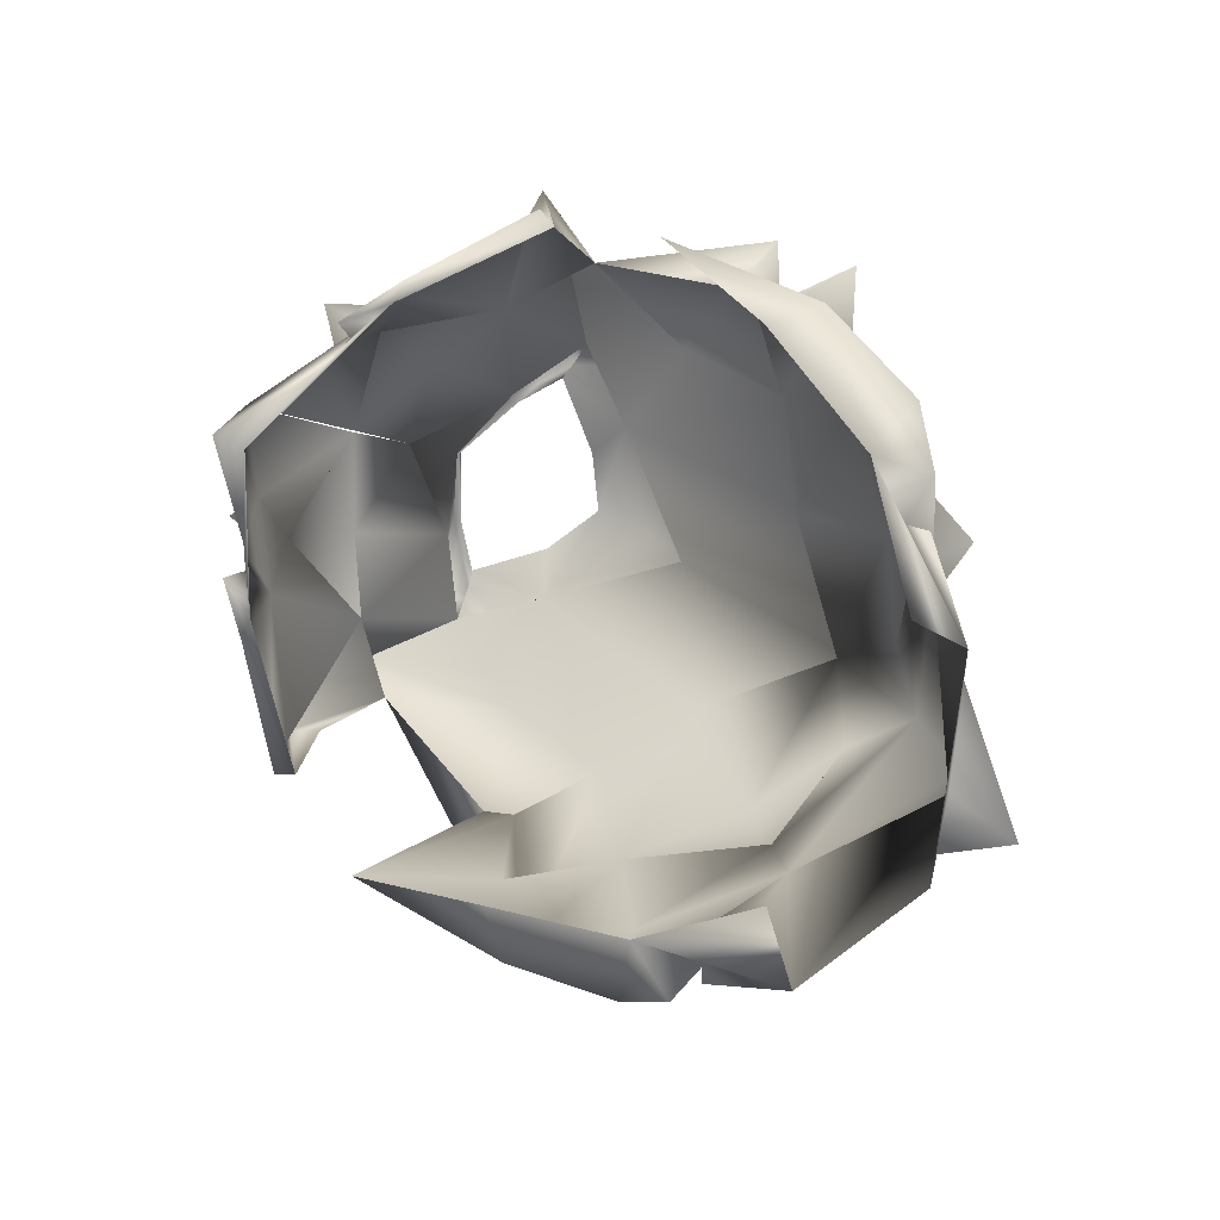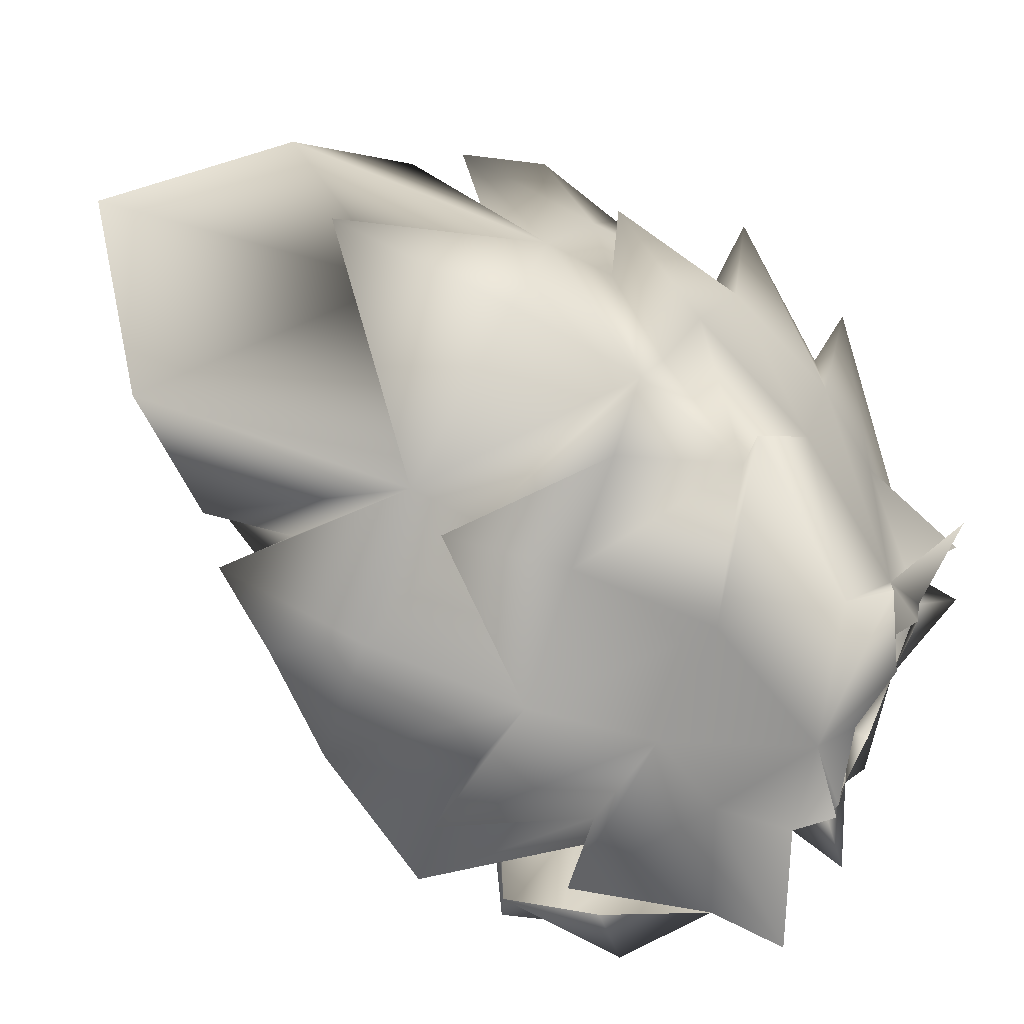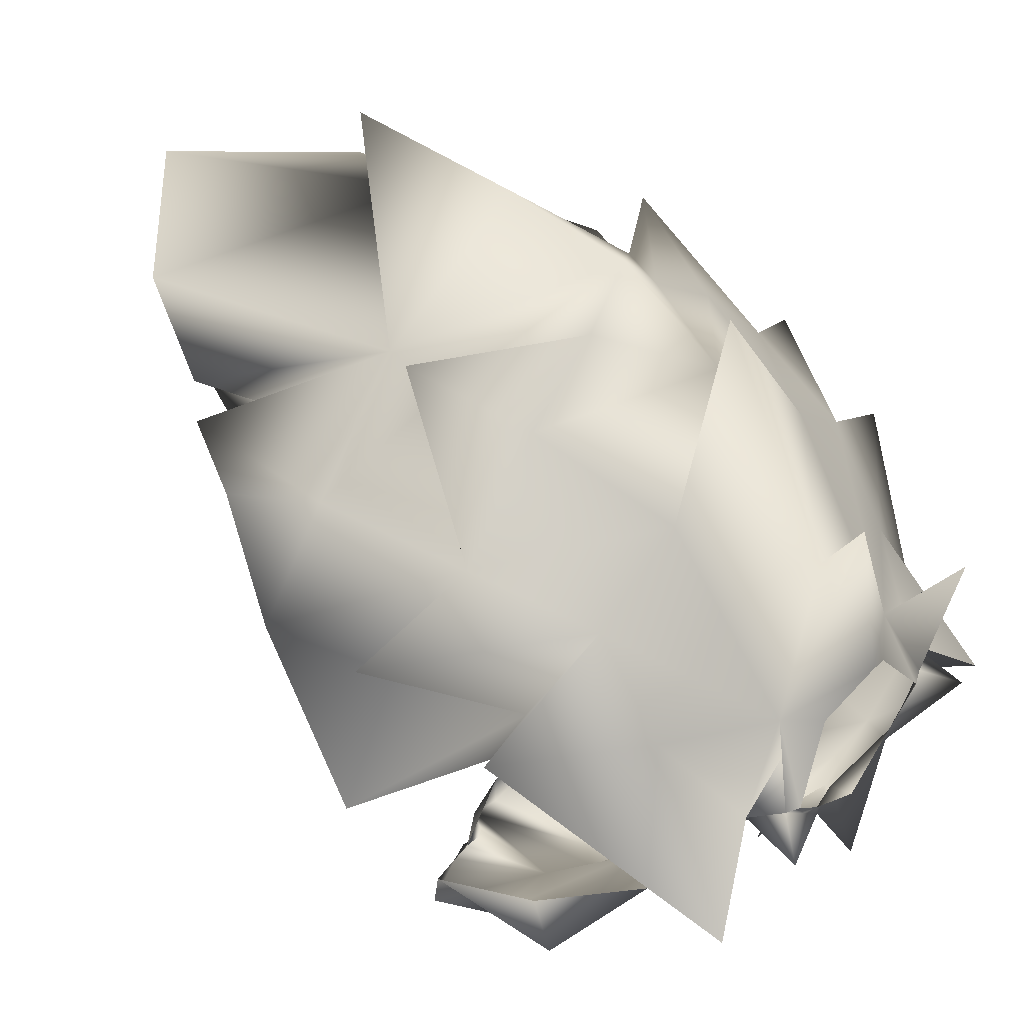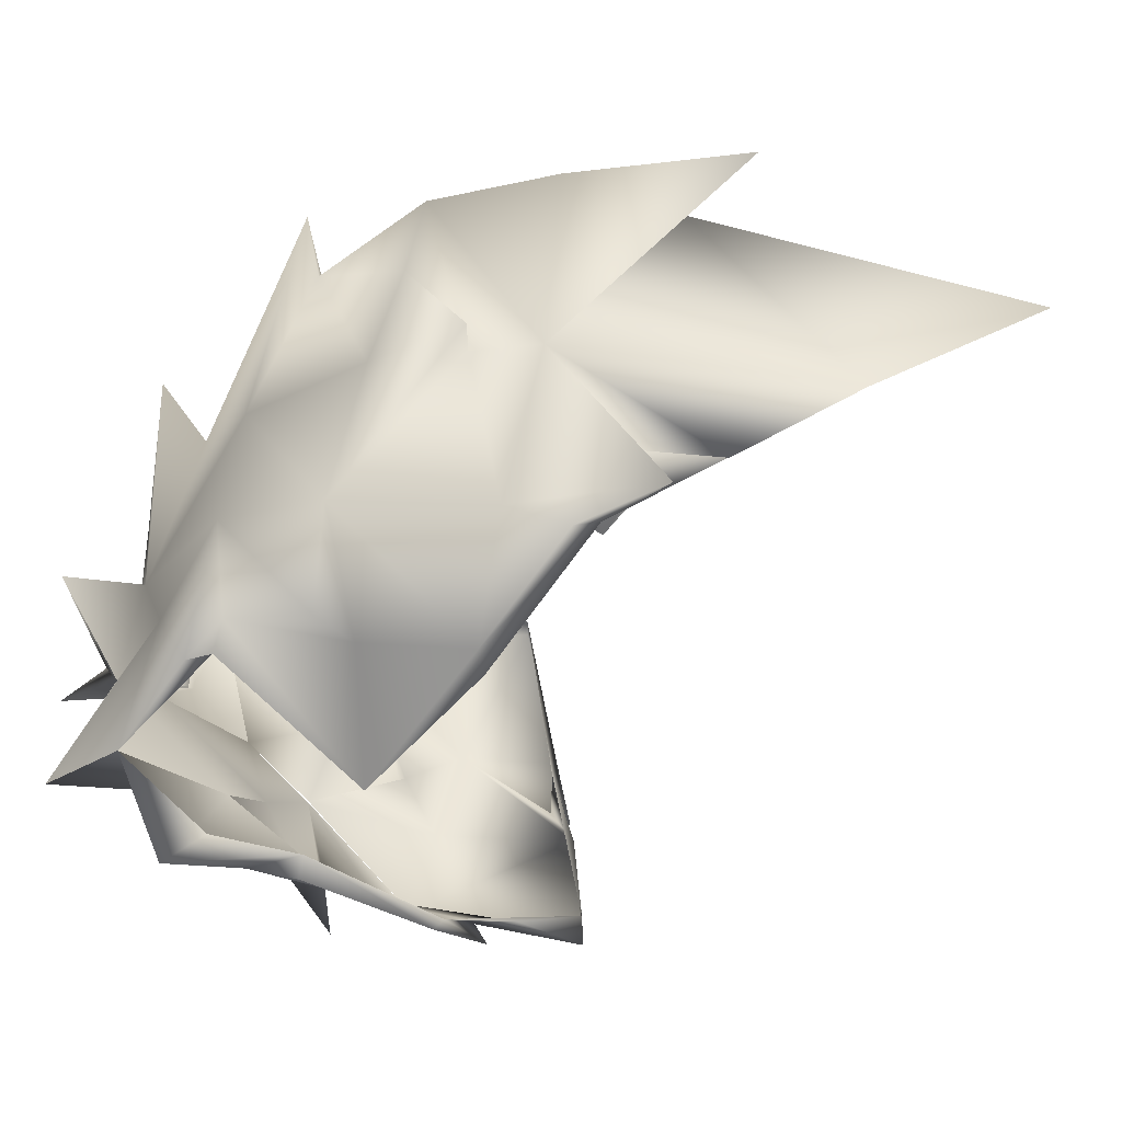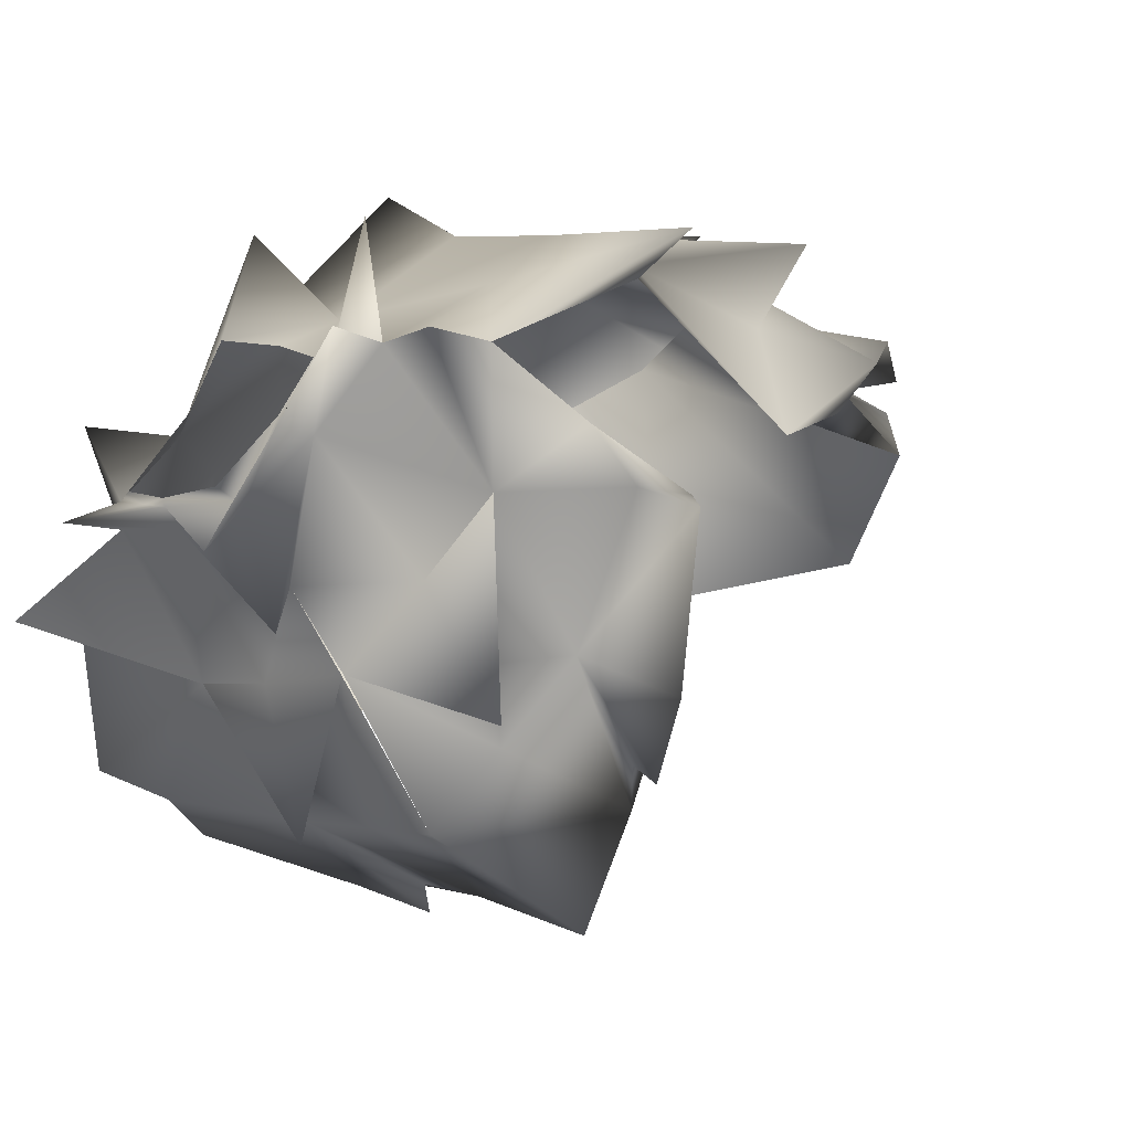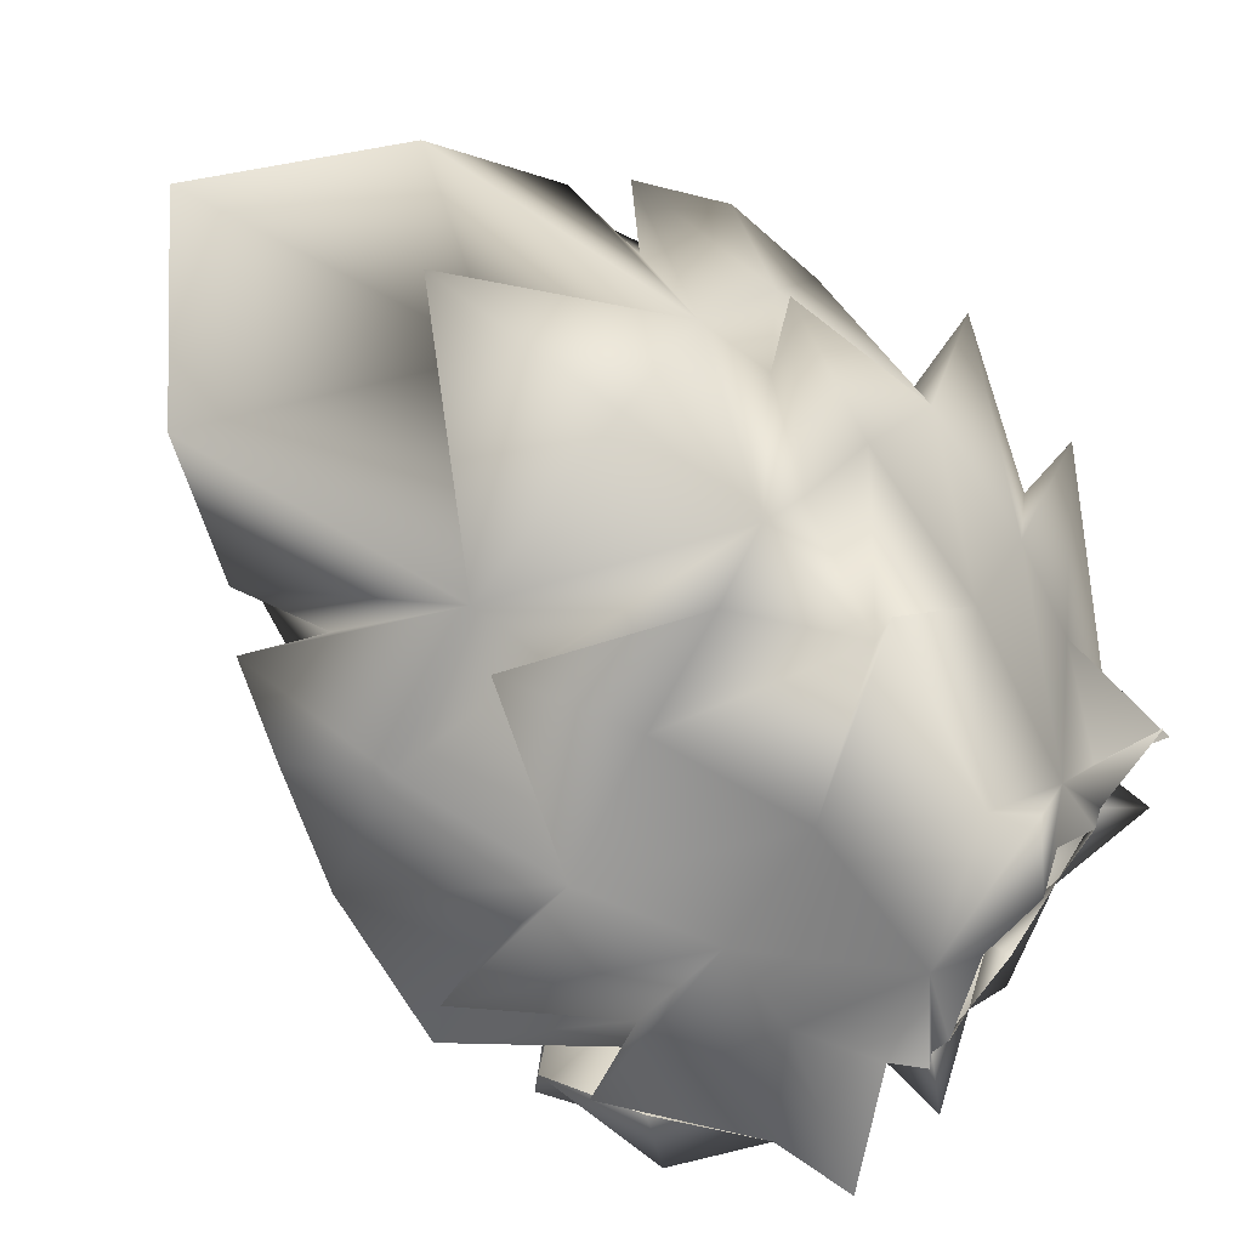
<metadata>
{"format":"obj","ext":"obj","renderer":"f3d","projection":"perspective","resolution":1024,"background":"white","views":[{"elev":-76.2,"azim":-115.1,"up":"+Y"},{"elev":59.7,"azim":114.7,"up":"+Z"},{"elev":34.7,"azim":125.2,"up":"+Z"},{"elev":20.6,"azim":-72.8,"up":"+Z"},{"elev":-41.2,"azim":-136.3,"up":"+Z"},{"elev":65.1,"azim":125.2,"up":"+Z"}]}
</metadata>
<code>
o mesh_Mesh.001
v 0.2925 0.8962 1.581
v 0.6642 0.9001 1.356
v 0.06917 1.31 1.471
v 0.52 1.421 1.074
v 0.9126 1.37 0.8211
v 1.072 0.9064 0.9934
v 1.185 1.242 0.5724
v 1.466 1.26 0.5296
v 1.336 0.931 -0.3711
v 1.262 1.156 -0.3748
v 1.3 0.9205 -0.2961
v 0.8444 0.4779 1.577
v 1.109 0.2745 1.057
v 1.421 0.251 0.6745
v 1.284 0.7261 0.5861
v 0.7207 0.6318 -0.7009
v 0.815 0.6412 -0.6964
v 0.06917 1.012 -1.05
v 0.376 1.009 -0.8657
v 0.421 0.4495 -0.833
v 0.06917 -1.327 1.572
v 0.7144 -0.8418 1.442
v 0.06917 -0.05293 1.796
v 0.6638 0.2672 1.474
v 1.283 -0.02068 1.076
v 1.109 -0.3018 1.193
v 1.096 1.718 -0.07189
v 1.302 1.432 -0.3788
v 0.7581 1.441 -0.3036
v 1.212 1.3 -0.2699
v 0.466 1.87 0.3586
v 0.06917 1.782 0.7967
v 0.8928 1.615 0.412
v 0.7053 1.889 0.07129
v 0.392 1.879 -0.1147
v 0.7053 1.889 0.07129
v 0.1479 1.641 -0.5573
v 0.06917 1.88 -0.2189
v 0.2924 1.968 0.2887
v 0.06917 2.037 0.4206
v 0.5191 2.011 0.04739
v 0.5878 1.987 0.06024
v 0.351 1.993 -0.07714
v 0.451 1.989 -0.03863
v 0.3377 1.99 -0.1205
v 0.06917 1.996 -0.2072
v 0.06917 1.903 -0.2132
v 0.06917 1.347 1.687
v 0.6322 -0.3409 1.336
v 1.043 -0.04428 1.008
v 0.8852 -0.1103 1.21
v 0.9511 -0.4452 1.237
v 1.26 0.2839 0.5177
v 1.49 0.6496 0.05112
v 0.06917 1.948 1.008
v 1.546 0.7658 0.7785
v 1.096 1.718 -0.07189
v 1.06 2.019 -0.2044
v 0.06917 -0.3093 2.035
v 0.06917 0.3915 1.911
v 0.7696 2.051 0.4827
v 1.06 2.019 -0.2044
v 0.7232 2.113 -0.03195
v 0.06917 2.015 -0.4948
v 0.7053 1.889 0.07129
v 0.5878 1.987 0.06024
v 0.5191 2.011 0.04739
v 0.4427 1.43 -0.4732
v 0.5256 1.157 -0.9421
v 0.07299 1.419 -0.6386
v 0.547 0.583 -0.7883
v 0.5898 0.5148 -0.8513
v 0.702 1.005 -0.67
v 0.06917 0.3045 -1.087
v 0.06917 0.3097 -0.9617
v 0.06917 0.8927 1.778
v 0.664 0.5354 1.424
v 1.23 1.265 0.459
v 1.23 1.265 0.459
v 0.7581 1.441 -0.3036
v 0.06917 1.662 -0.4177
v 0.5131 1.183 -0.7025
v -0.3816 1.421 1.074
v -0.5258 0.9001 1.356
v -0.1542 0.8962 1.581
v -0.9334 0.9064 0.9934
v -0.7742 1.37 0.8211
v -1.328 1.26 0.5296
v -1.047 1.242 0.5724
v -1.015 1.206 -0.3748
v -1.08 0.9869 -0.3524
v -1.043 0.9798 -0.2752
v -0.7061 0.4779 1.577
v -1.146 0.7261 0.5861
v -1.283 0.251 0.6745
v -0.9708 0.2745 1.057
v -0.6767 0.6412 -0.6964
v -0.5824 0.6318 -0.7009
v -0.2377 1.009 -0.8657
v -0.2827 0.4495 -0.833
v -0.5255 0.2672 1.474
v -0.5761 -0.8418 1.442
v -1.145 -0.02068 1.076
v -0.9707 -0.3018 1.193
v -1.095 1.503 -0.3602
v -0.8995 1.737 -0.04477
v -0.6197 1.441 -0.3036
v -1.001 1.359 -0.2699
v -0.3276 1.87 0.3586
v -0.7544 1.615 0.412
v -0.567 1.889 0.07129
v -0.2537 1.879 -0.1147
v -0.567 1.889 0.07129
v -0.154 1.968 0.2887
v -0.4495 1.987 0.06024
v -0.3808 2.011 0.04739
v -0.3127 1.989 -0.03863
v -0.2127 1.993 -0.07714
v -0.1994 1.99 -0.1205
v -0.8128 -0.4452 1.237
v -0.7469 -0.1103 1.21
v -0.905 -0.04428 1.008
v -0.4939 -0.3409 1.336
v -1.122 0.2839 0.5177
v -1.205 0.6837 0.0817
v -1.408 0.7658 0.7785
v -0.9218 2.019 -0.2044
v -0.8995 1.737 -0.04477
v -0.6312 2.051 0.4827
v -0.9218 2.019 -0.2044
v -0.5849 2.113 -0.03195
v -0.567 1.889 0.07129
v -0.3808 2.011 0.04739
v -0.4495 1.987 0.06024
v -0.3873 1.157 -0.9421
v -0.3043 1.43 -0.4732
v 0.06535 1.419 -0.6386
v -0.4514 0.5148 -0.8513
v -0.4087 0.583 -0.7883
v -0.5637 1.005 -0.67
v -0.5256 0.5354 1.424
v -1.092 1.265 0.459
v -1.092 1.265 0.459
v -0.6197 1.441 -0.3036
v -0.3748 1.183 -0.7025
f 1 2 3
f 4 3 2
f 5 4 6
f 2 6 4
f 7 8 5
f 9 10 11
f 2 1 12
f 12 6 2
f 13 14 6
f 15 6 14
f 16 17 11
f 9 11 17
f 18 19 20
f 21 22 23
f 24 23 22
f 25 13 26
f 25 14 13
f 27 28 29
f 27 30 28
f 28 30 11
f 4 31 32
f 5 31 4
f 31 5 33
f 33 34 31
f 29 35 36
f 37 38 35
f 39 40 31
f 39 31 41
f 42 41 31
f 43 44 45
f 46 43 47
f 45 47 43
f 48 4 32
f 49 50 22
f 50 51 22
f 51 52 22
f 53 14 50
f 25 50 14
f 53 54 14
f 32 31 55
f 15 7 56
f 54 15 14
f 54 7 15
f 8 33 5
f 57 58 33
f 22 52 24
f 52 51 24
f 13 24 26
f 59 23 24
f 60 59 24
f 48 3 4
f 34 61 31
f 61 42 31
f 58 34 33
f 27 29 62
f 36 62 29
f 15 56 6
f 5 56 7
f 5 6 56
f 8 57 33
f 45 63 35
f 64 47 45
f 61 65 42
f 44 63 45
f 35 38 45
f 64 45 38
f 66 44 67
f 43 67 44
f 66 63 44
f 36 35 63
f 66 36 63
f 55 31 40
f 68 69 70
f 71 72 16
f 73 9 17
f 9 73 10
f 29 10 73
f 28 11 10
f 71 20 73
f 74 18 20
f 72 71 73
f 17 72 73
f 17 16 72
f 74 20 75
f 75 20 16
f 20 71 16
f 60 24 76
f 77 76 24
f 13 6 77
f 12 77 6
f 8 78 57
f 54 79 7
f 7 79 8
f 25 26 50
f 51 50 26
f 51 26 24
f 76 1 3
f 77 12 1
f 76 77 1
f 24 13 77
f 29 68 35
f 69 68 80
f 73 20 19
f 70 81 68
f 35 68 81
f 81 37 35
f 19 82 73
f 73 82 29
f 18 70 19
f 82 19 70
f 69 82 70
f 69 80 82
f 28 10 29
f 83 84 3
f 85 3 84
f 84 83 86
f 87 86 83
f 88 89 87
f 90 91 92
f 85 84 93
f 86 93 84
f 94 95 86
f 96 86 95
f 91 97 92
f 98 92 97
f 99 18 100
f 101 102 23
f 21 23 102
f 96 103 104
f 95 103 96
f 105 106 107
f 108 106 105
f 108 105 92
f 109 83 32
f 109 87 83
f 87 109 110
f 111 110 109
f 112 107 113
f 38 37 112
f 40 114 109
f 115 109 116
f 114 116 109
f 117 118 119
f 119 118 47
f 46 47 118
f 83 48 32
f 120 121 102
f 121 122 102
f 122 123 102
f 103 95 122
f 124 122 95
f 125 124 95
f 109 32 55
f 89 94 126
f 94 125 95
f 89 125 94
f 110 88 87
f 127 128 110
f 120 102 101
f 121 120 101
f 101 96 104
f 23 59 101
f 59 60 101
f 3 48 83
f 129 111 109
f 115 129 109
f 111 127 110
f 113 107 130
f 106 130 107
f 126 94 86
f 126 87 89
f 86 87 126
f 128 88 110
f 131 119 112
f 47 64 119
f 132 129 115
f 131 117 119
f 64 38 119
f 112 119 38
f 118 117 133
f 134 133 117
f 131 134 117
f 112 113 131
f 113 134 131
f 109 55 40
f 135 136 137
f 138 139 98
f 91 140 97
f 107 140 90
f 91 90 140
f 92 105 90
f 100 139 140
f 18 74 100
f 139 138 140
f 138 97 140
f 98 97 138
f 139 100 98
f 74 75 100
f 100 75 98
f 141 101 76
f 60 76 101
f 86 96 141
f 141 93 86
f 142 88 128
f 143 125 89
f 143 89 88
f 104 103 122
f 122 121 104
f 104 121 101
f 85 76 3
f 93 141 85
f 141 76 85
f 96 101 141
f 136 107 112
f 135 144 136
f 100 140 99
f 112 81 136
f 137 136 81
f 37 81 112
f 99 140 145
f 145 140 107
f 145 137 99
f 18 99 137
f 145 135 137
f 144 135 145
f 90 105 107

</code>
